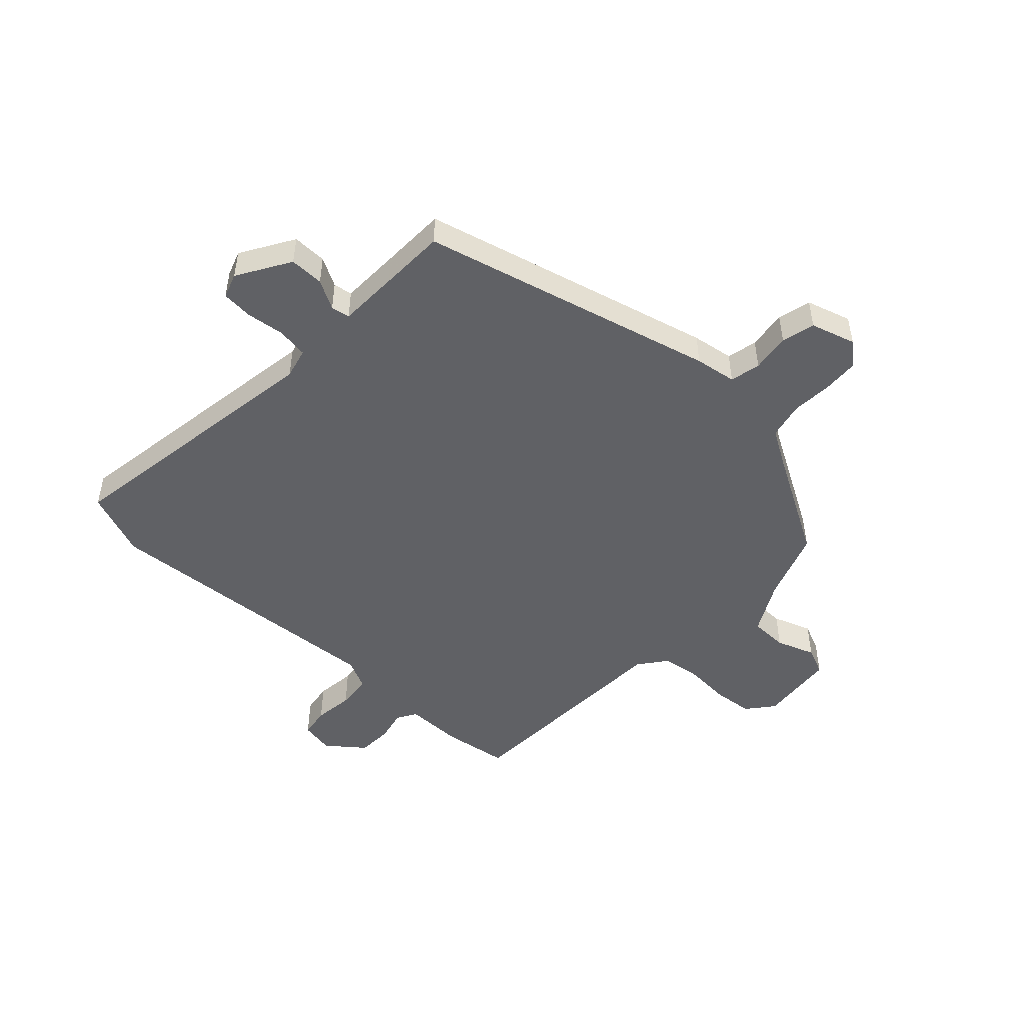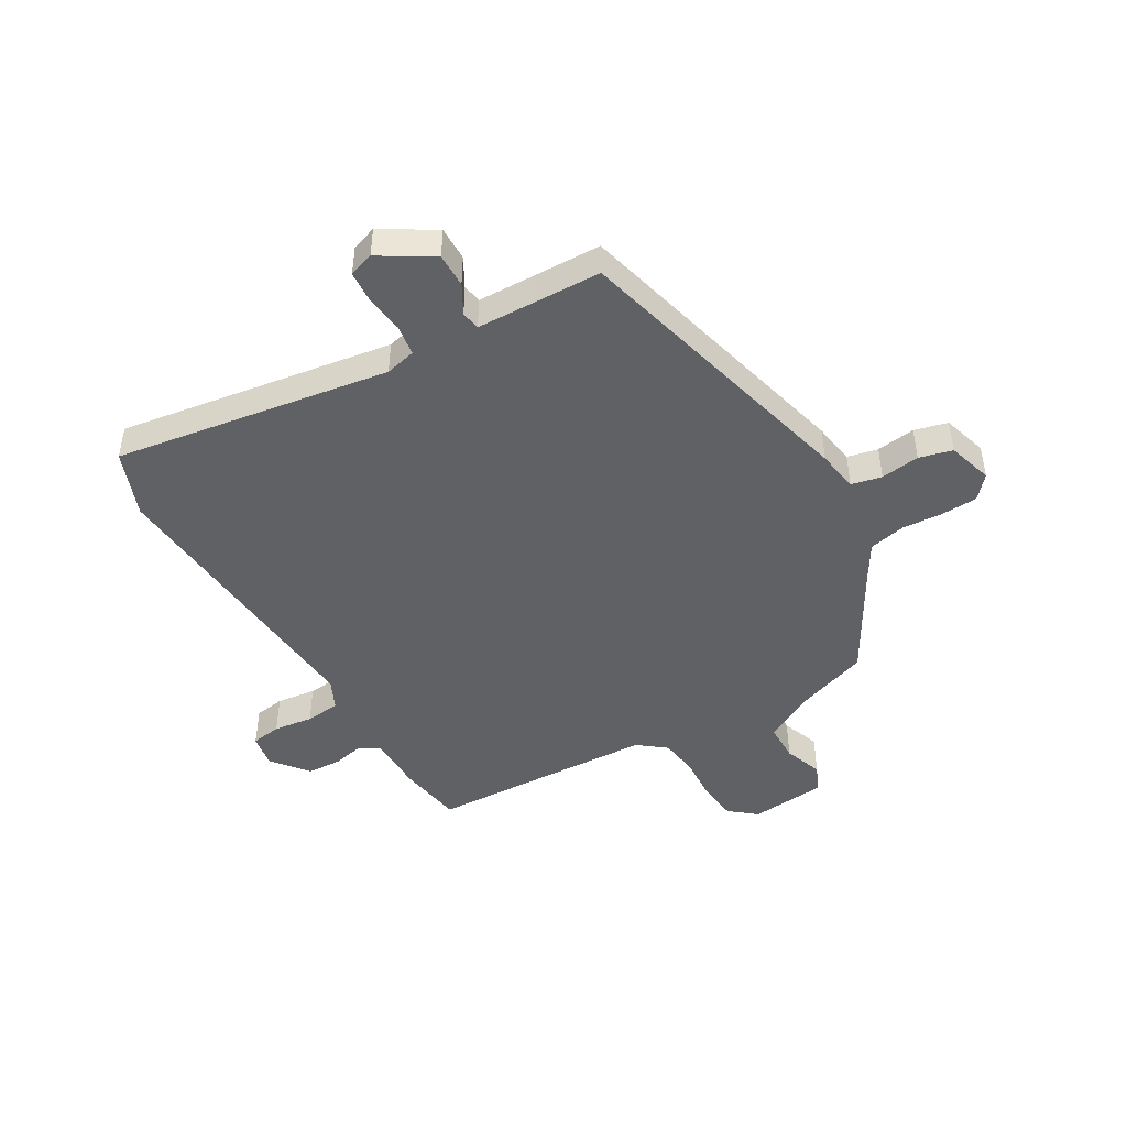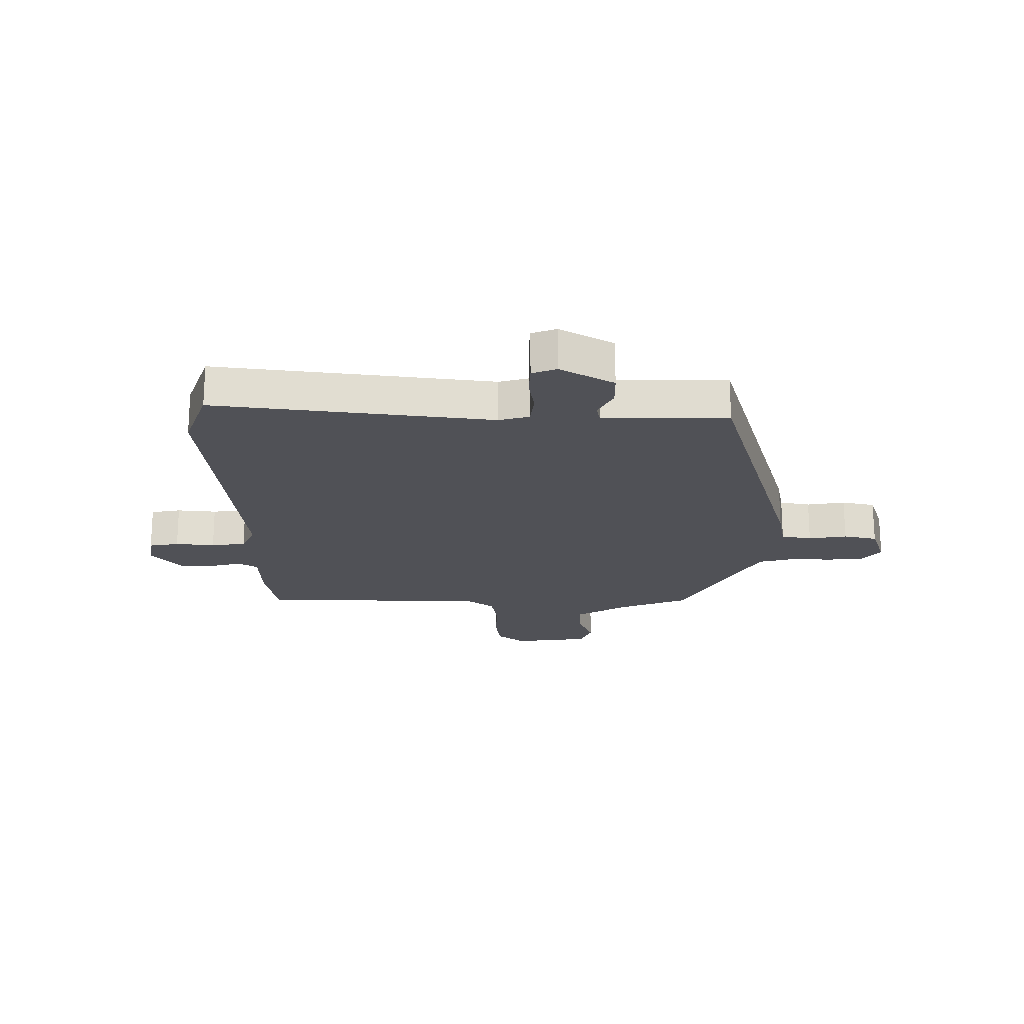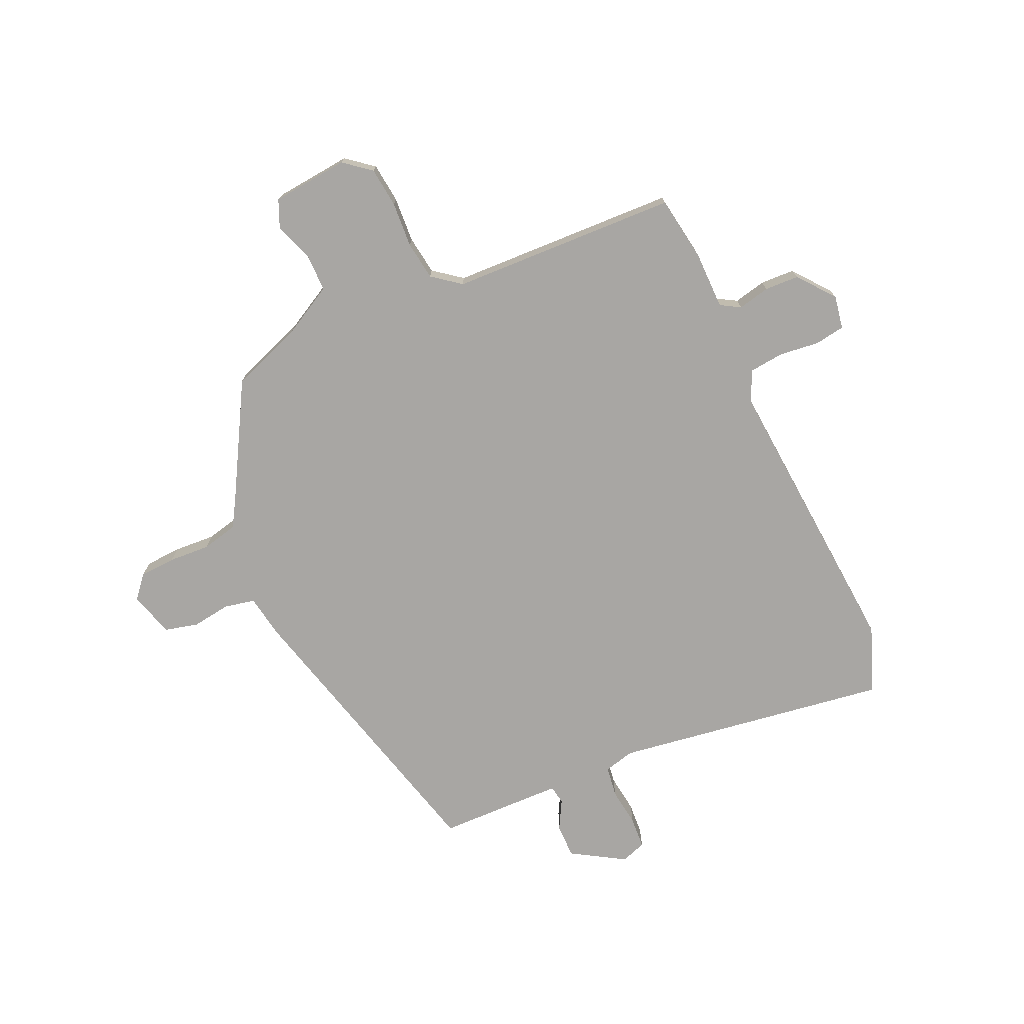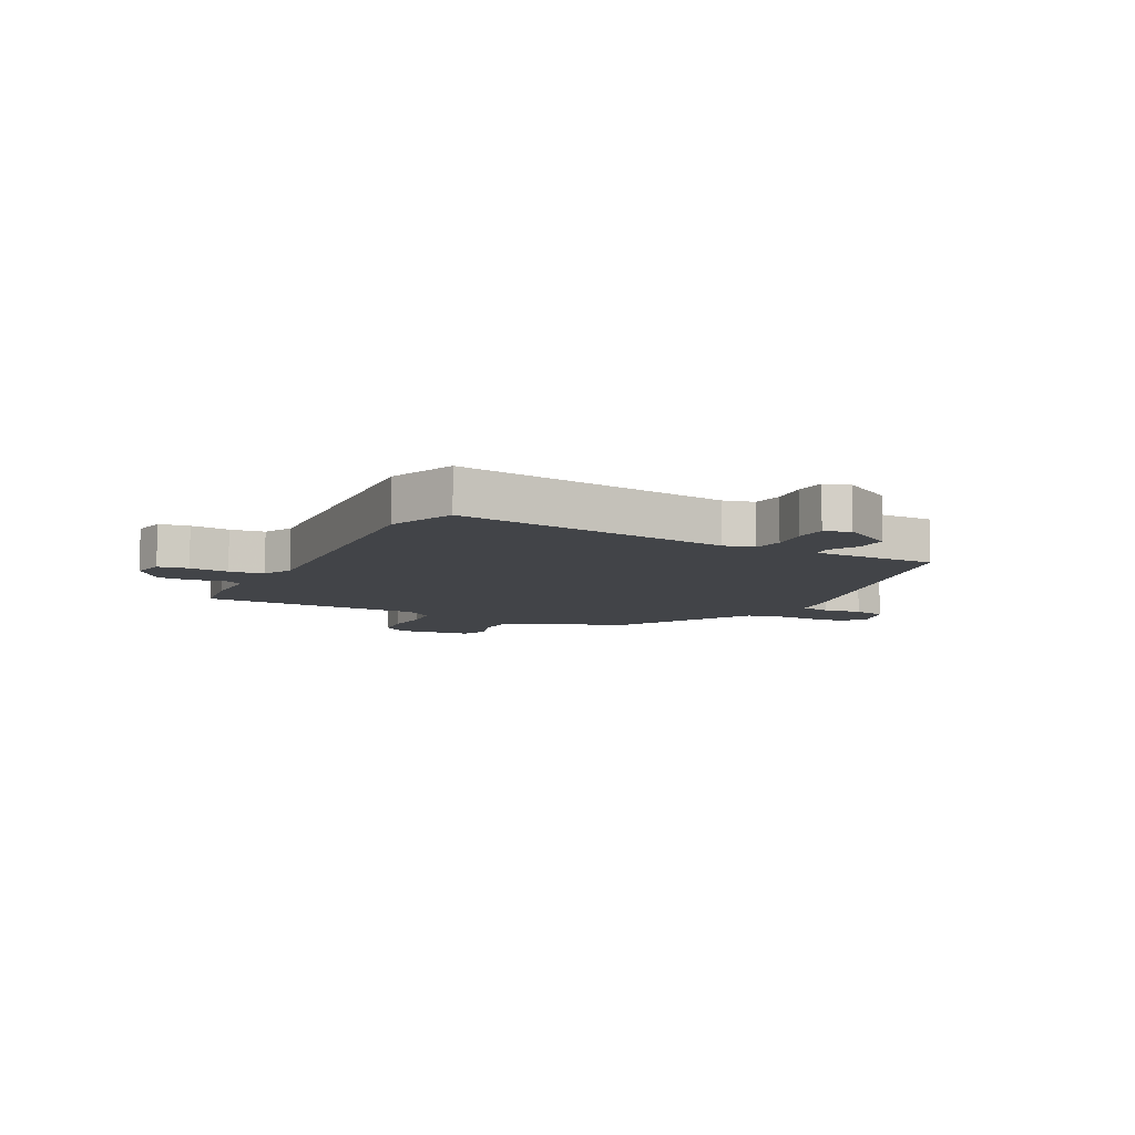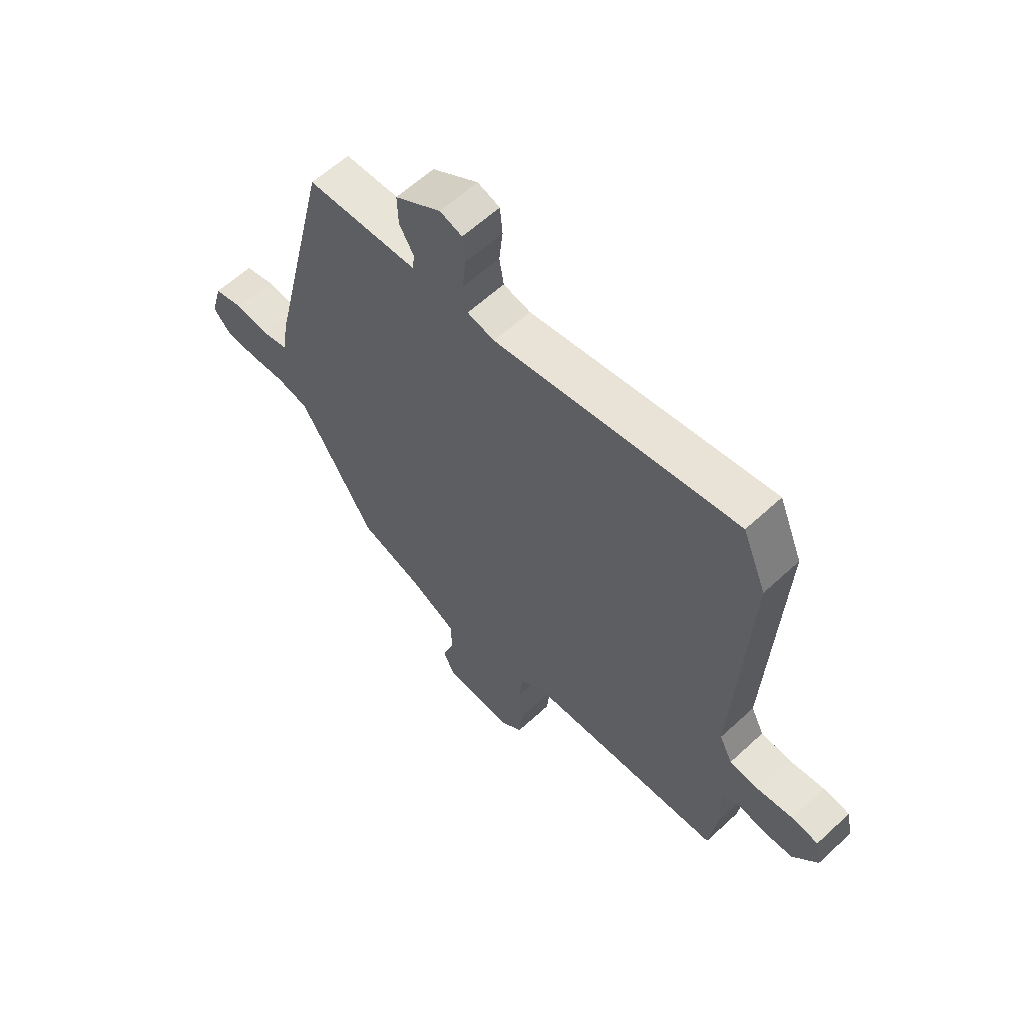
<metadata>
{"format":"obj","ext":"obj","renderer":"f3d","projection":"perspective","resolution":1024,"background":"white","views":[{"elev":-49.1,"azim":48.2,"up":"+Y"},{"elev":-46.2,"azim":31.4,"up":"+Y"},{"elev":-20.4,"azim":2.5,"up":"+Y"},{"elev":-74.3,"azim":-154.3,"up":"+Y"},{"elev":-8.1,"azim":-26.0,"up":"+Y"},{"elev":60.7,"azim":-133.4,"up":"+Z"}]}
</metadata>
<code>
v 0.414 0.07 0.514
v 0.536 0.07 -0.004
v 0.546 0.07 -0.077
v 0.599 0.07 -0.09
v 0.667 0.07 -0.082
v 0.725 0.07 -0.098
v 0.747 0.07 -0.177
v 0.712 0.07 -0.216
v 0.649 0.07 -0.218
v 0.577 0.07 -0.212
v 0.513 0.07 -0.225
v 0.476 0.07 -0.284
v 0.365 0.07 -0.469
v 0.242 0.07 -0.51
v 0.149 0.07 -0.558
v 0.147 0.07 -0.624
v 0.17 0.07 -0.692
v 0.148 0.07 -0.74
v 0.014 0.07 -0.75
v -0.032 0.07 -0.711
v -0.038 0.07 -0.641
v -0.031 0.07 -0.561
v -0.039 0.07 -0.493
v -0.087 0.07 -0.454
v -0.485 0.07 -0.429
v -0.5 0.07 -0.314
v -0.498 0.07 -0.213
v -0.532 0.07 -0.192
v -0.588 0.07 -0.203
v -0.648 0.07 -0.199
v -0.697 0.07 -0.134
v -0.685 0.07 -0.076
v -0.632 0.07 -0.069
v -0.563 0.07 -0.079
v -0.502 0.07 -0.074
v -0.476 0.07 -0.022
v -0.503 0.07 0.492
v -0.456 0.07 0.607
v 0.025 0.07 0.523
v 0.079 0.07 0.535
v 0.088 0.07 0.589
v 0.081 0.07 0.656
v 0.086 0.07 0.711
v 0.13 0.07 0.725
v 0.221 0.07 0.667
v 0.219 0.07 0.607
v 0.19 0.07 0.557
v 0.195 0.07 0.524
v 0.299 0.07 0.519
v 0.414 0 0.514
v 0.536 0 -0.004
v 0.546 0 -0.077
v 0.599 0 -0.09
v 0.667 0 -0.082
v 0.725 0 -0.098
v 0.747 0 -0.177
v 0.712 0 -0.216
v 0.649 0 -0.218
v 0.577 0 -0.212
v 0.513 0 -0.225
v 0.476 0 -0.284
v 0.365 0 -0.469
v 0.242 0 -0.51
v 0.149 0 -0.558
v 0.147 0 -0.624
v 0.17 0 -0.692
v 0.148 0 -0.74
v 0.014 0 -0.75
v -0.032 0 -0.711
v -0.038 0 -0.641
v -0.031 0 -0.561
v -0.039 0 -0.493
v -0.087 0 -0.454
v -0.485 0 -0.429
v -0.5 0 -0.314
v -0.498 0 -0.213
v -0.532 0 -0.192
v -0.588 0 -0.203
v -0.648 0 -0.199
v -0.697 0 -0.134
v -0.685 0 -0.076
v -0.632 0 -0.069
v -0.563 0 -0.079
v -0.502 0 -0.074
v -0.476 0 -0.022
v -0.503 0 0.492
v -0.456 0 0.607
v 0.025 0 0.523
v 0.079 0 0.535
v 0.088 0 0.589
v 0.081 0 0.656
v 0.086 0 0.711
v 0.13 0 0.725
v 0.221 0 0.667
v 0.219 0 0.607
v 0.19 0 0.557
v 0.195 0 0.524
v 0.299 0 0.519
f 45 46 47
f 44 45 47
f 43 44 47
f 42 43 47
f 41 42 47
f 40 41 47 48
f 39 40 48
f 36 37 38 39
f 39 48 49
f 36 39 49
f 35 36 49
f 32 33 34
f 31 32 34
f 30 31 34
f 29 30 34
f 28 29 34
f 27 28 34 35
f 24 25 26 27
f 1 2 3
f 49 1 3
f 35 49 3
f 27 35 3
f 24 27 3
f 20 21 22
f 19 20 22
f 18 19 22
f 17 18 22
f 16 17 22
f 15 16 22 23
f 24 3 4
f 23 24 4
f 15 23 4
f 14 15 4
f 8 9 10
f 7 8 10
f 6 7 10
f 5 6 10
f 4 5 10
f 4 10 11
f 14 4 11
f 12 13 14
f 11 12 14
f 96 95 94
f 96 94 93
f 96 93 92
f 96 92 91
f 96 91 90
f 97 96 90 89
f 97 89 88
f 88 87 86 85
f 98 97 88
f 98 88 85
f 98 85 84
f 83 82 81
f 83 81 80
f 83 80 79
f 83 79 78
f 83 78 77
f 84 83 77 76
f 76 75 74 73
f 52 51 50
f 52 50 98
f 52 98 84
f 52 84 76
f 52 76 73
f 71 70 69
f 71 69 68
f 71 68 67
f 71 67 66
f 71 66 65
f 72 71 65 64
f 53 52 73
f 53 73 72
f 53 72 64
f 53 64 63
f 59 58 57
f 59 57 56
f 59 56 55
f 59 55 54
f 59 54 53
f 60 59 53
f 60 53 63
f 63 62 61
f 63 61 60
f 1 50 51 2
f 2 51 52 3
f 3 52 53 4
f 4 53 54 5
f 5 54 55 6
f 6 55 56 7
f 7 56 57 8
f 8 57 58 9
f 9 58 59 10
f 10 59 60 11
f 11 60 61 12
f 12 61 62 13
f 13 62 63 14
f 14 63 64 15
f 15 64 65 16
f 16 65 66 17
f 17 66 67 18
f 18 67 68 19
f 19 68 69 20
f 20 69 70 21
f 21 70 71 22
f 22 71 72 23
f 23 72 73 24
f 24 73 74 25
f 25 74 75 26
f 26 75 76 27
f 27 76 77 28
f 28 77 78 29
f 29 78 79 30
f 30 79 80 31
f 31 80 81 32
f 32 81 82 33
f 33 82 83 34
f 34 83 84 35
f 35 84 85 36
f 36 85 86 37
f 37 86 87 38
f 38 87 88 39
f 39 88 89 40
f 40 89 90 41
f 41 90 91 42
f 42 91 92 43
f 43 92 93 44
f 44 93 94 45
f 45 94 95 46
f 46 95 96 47
f 47 96 97 48
f 48 97 98 49
f 49 98 50 1

</code>
